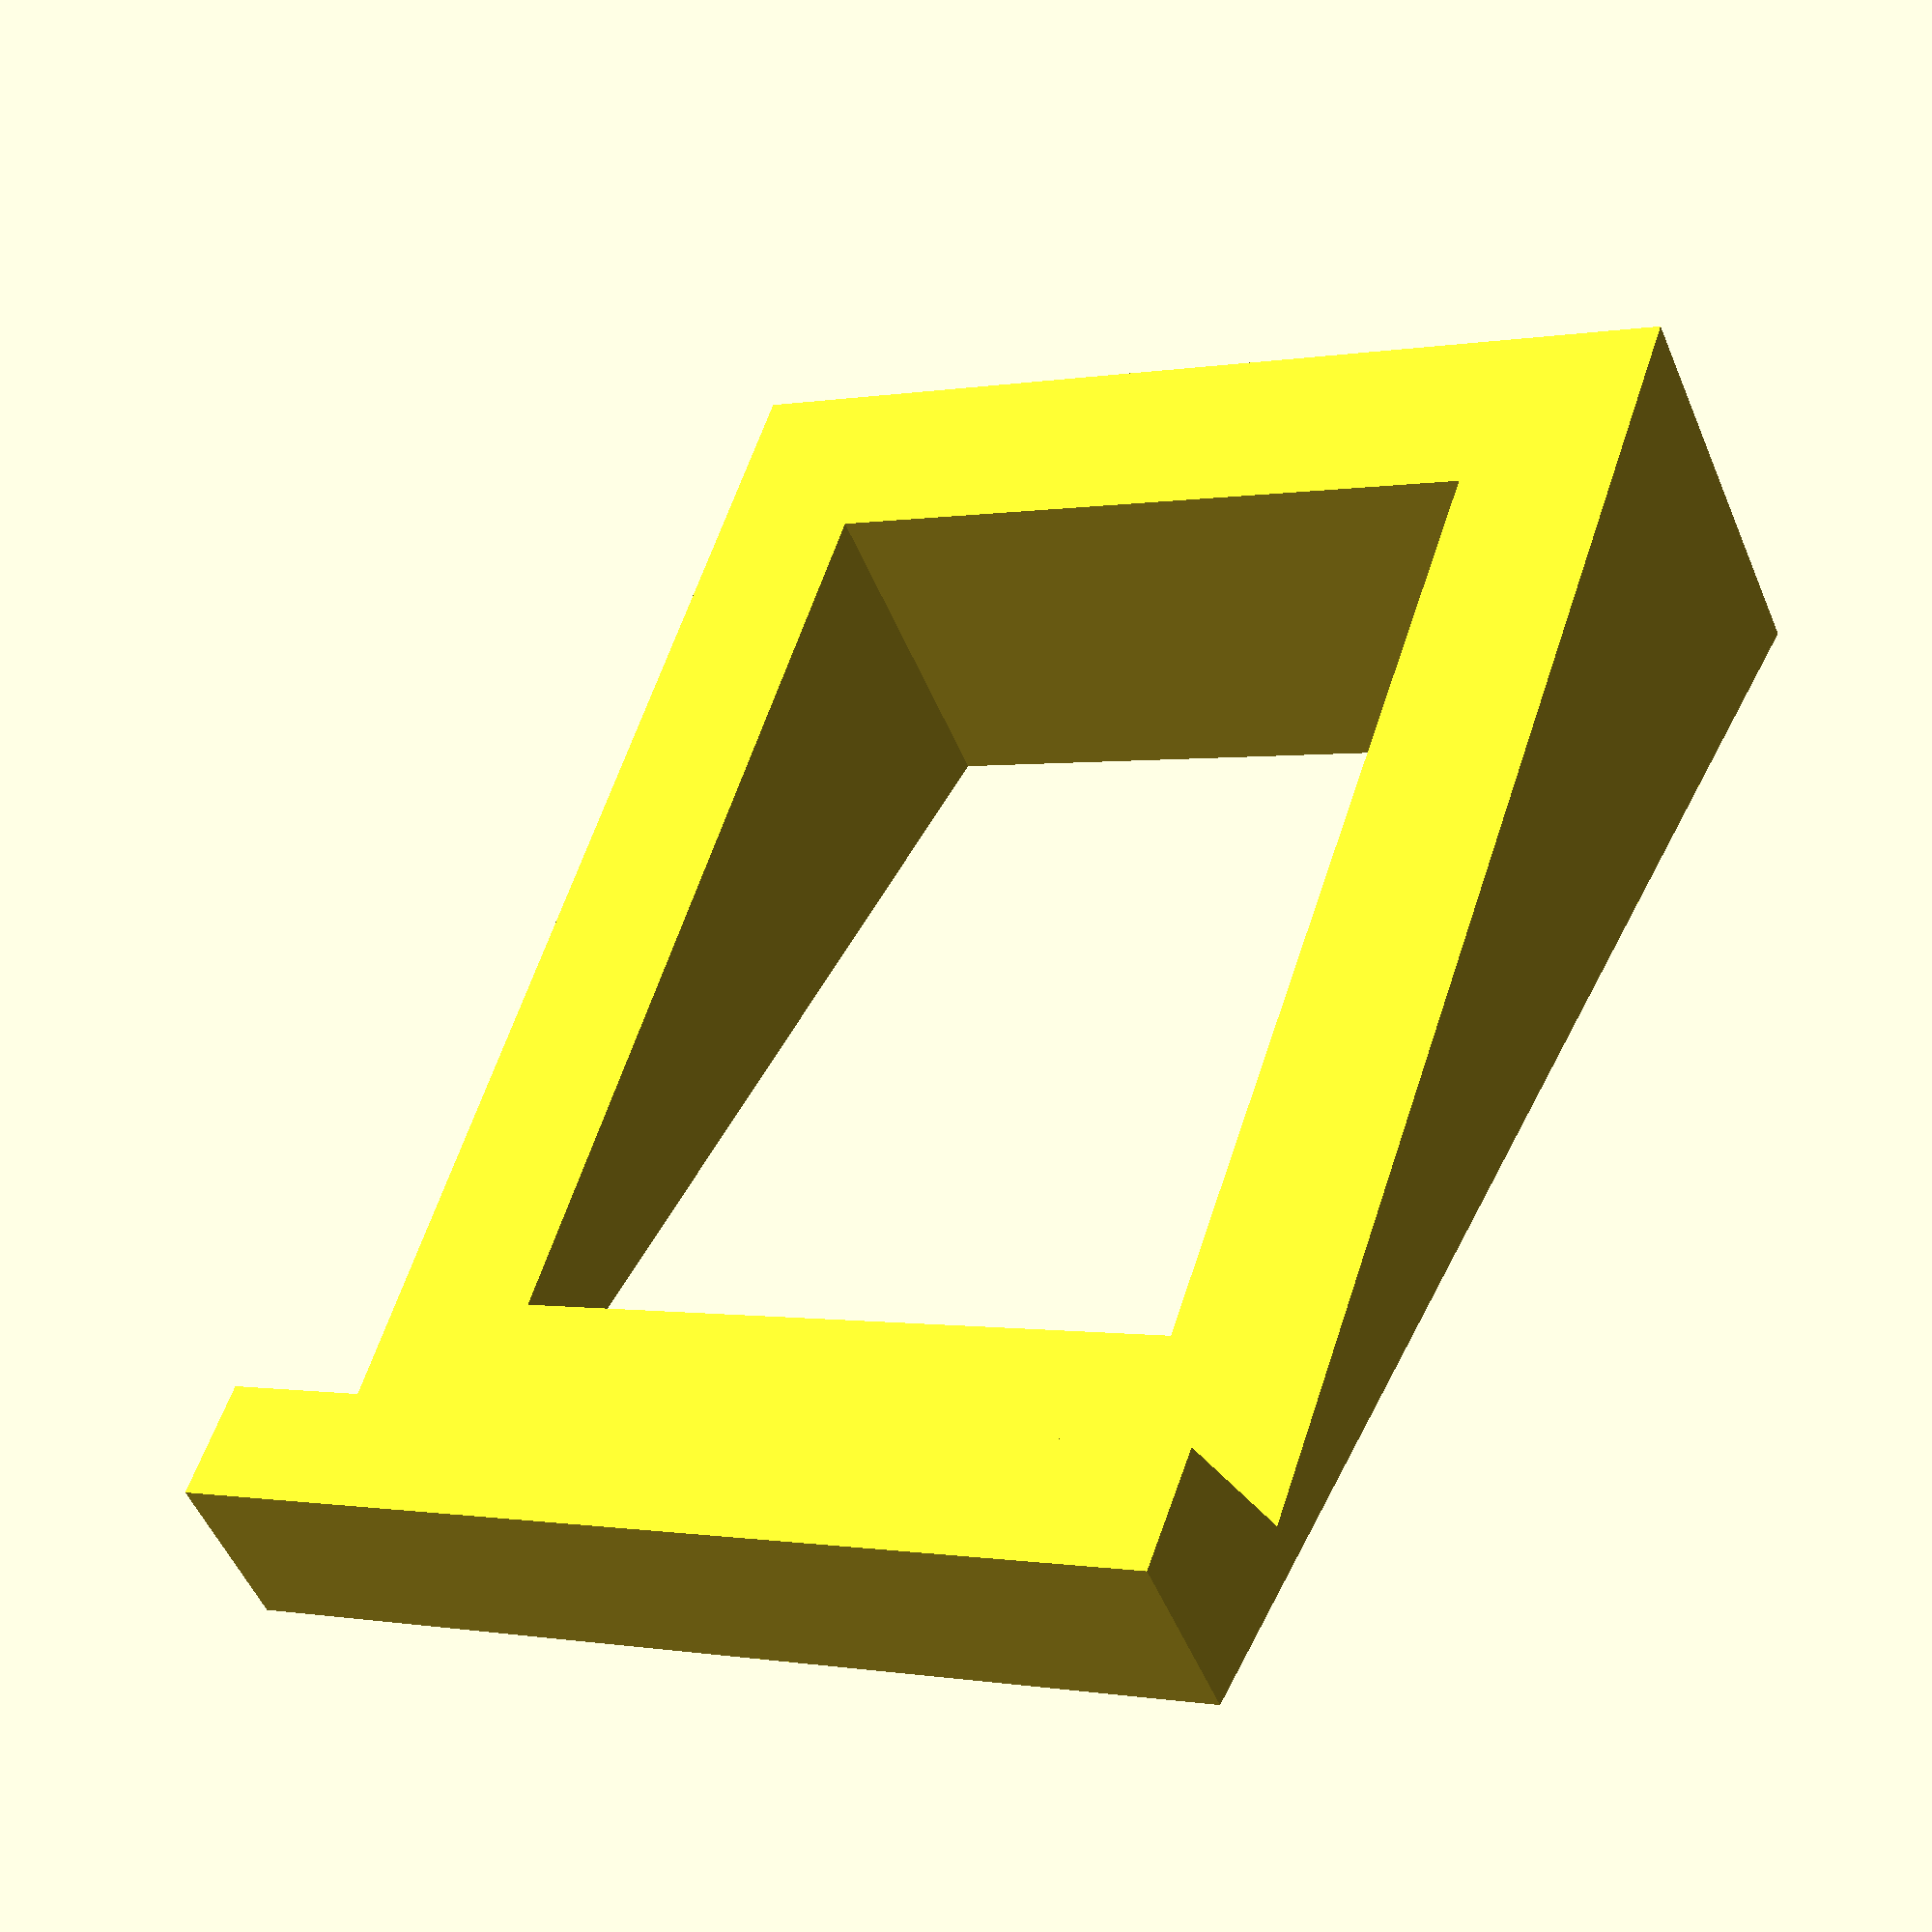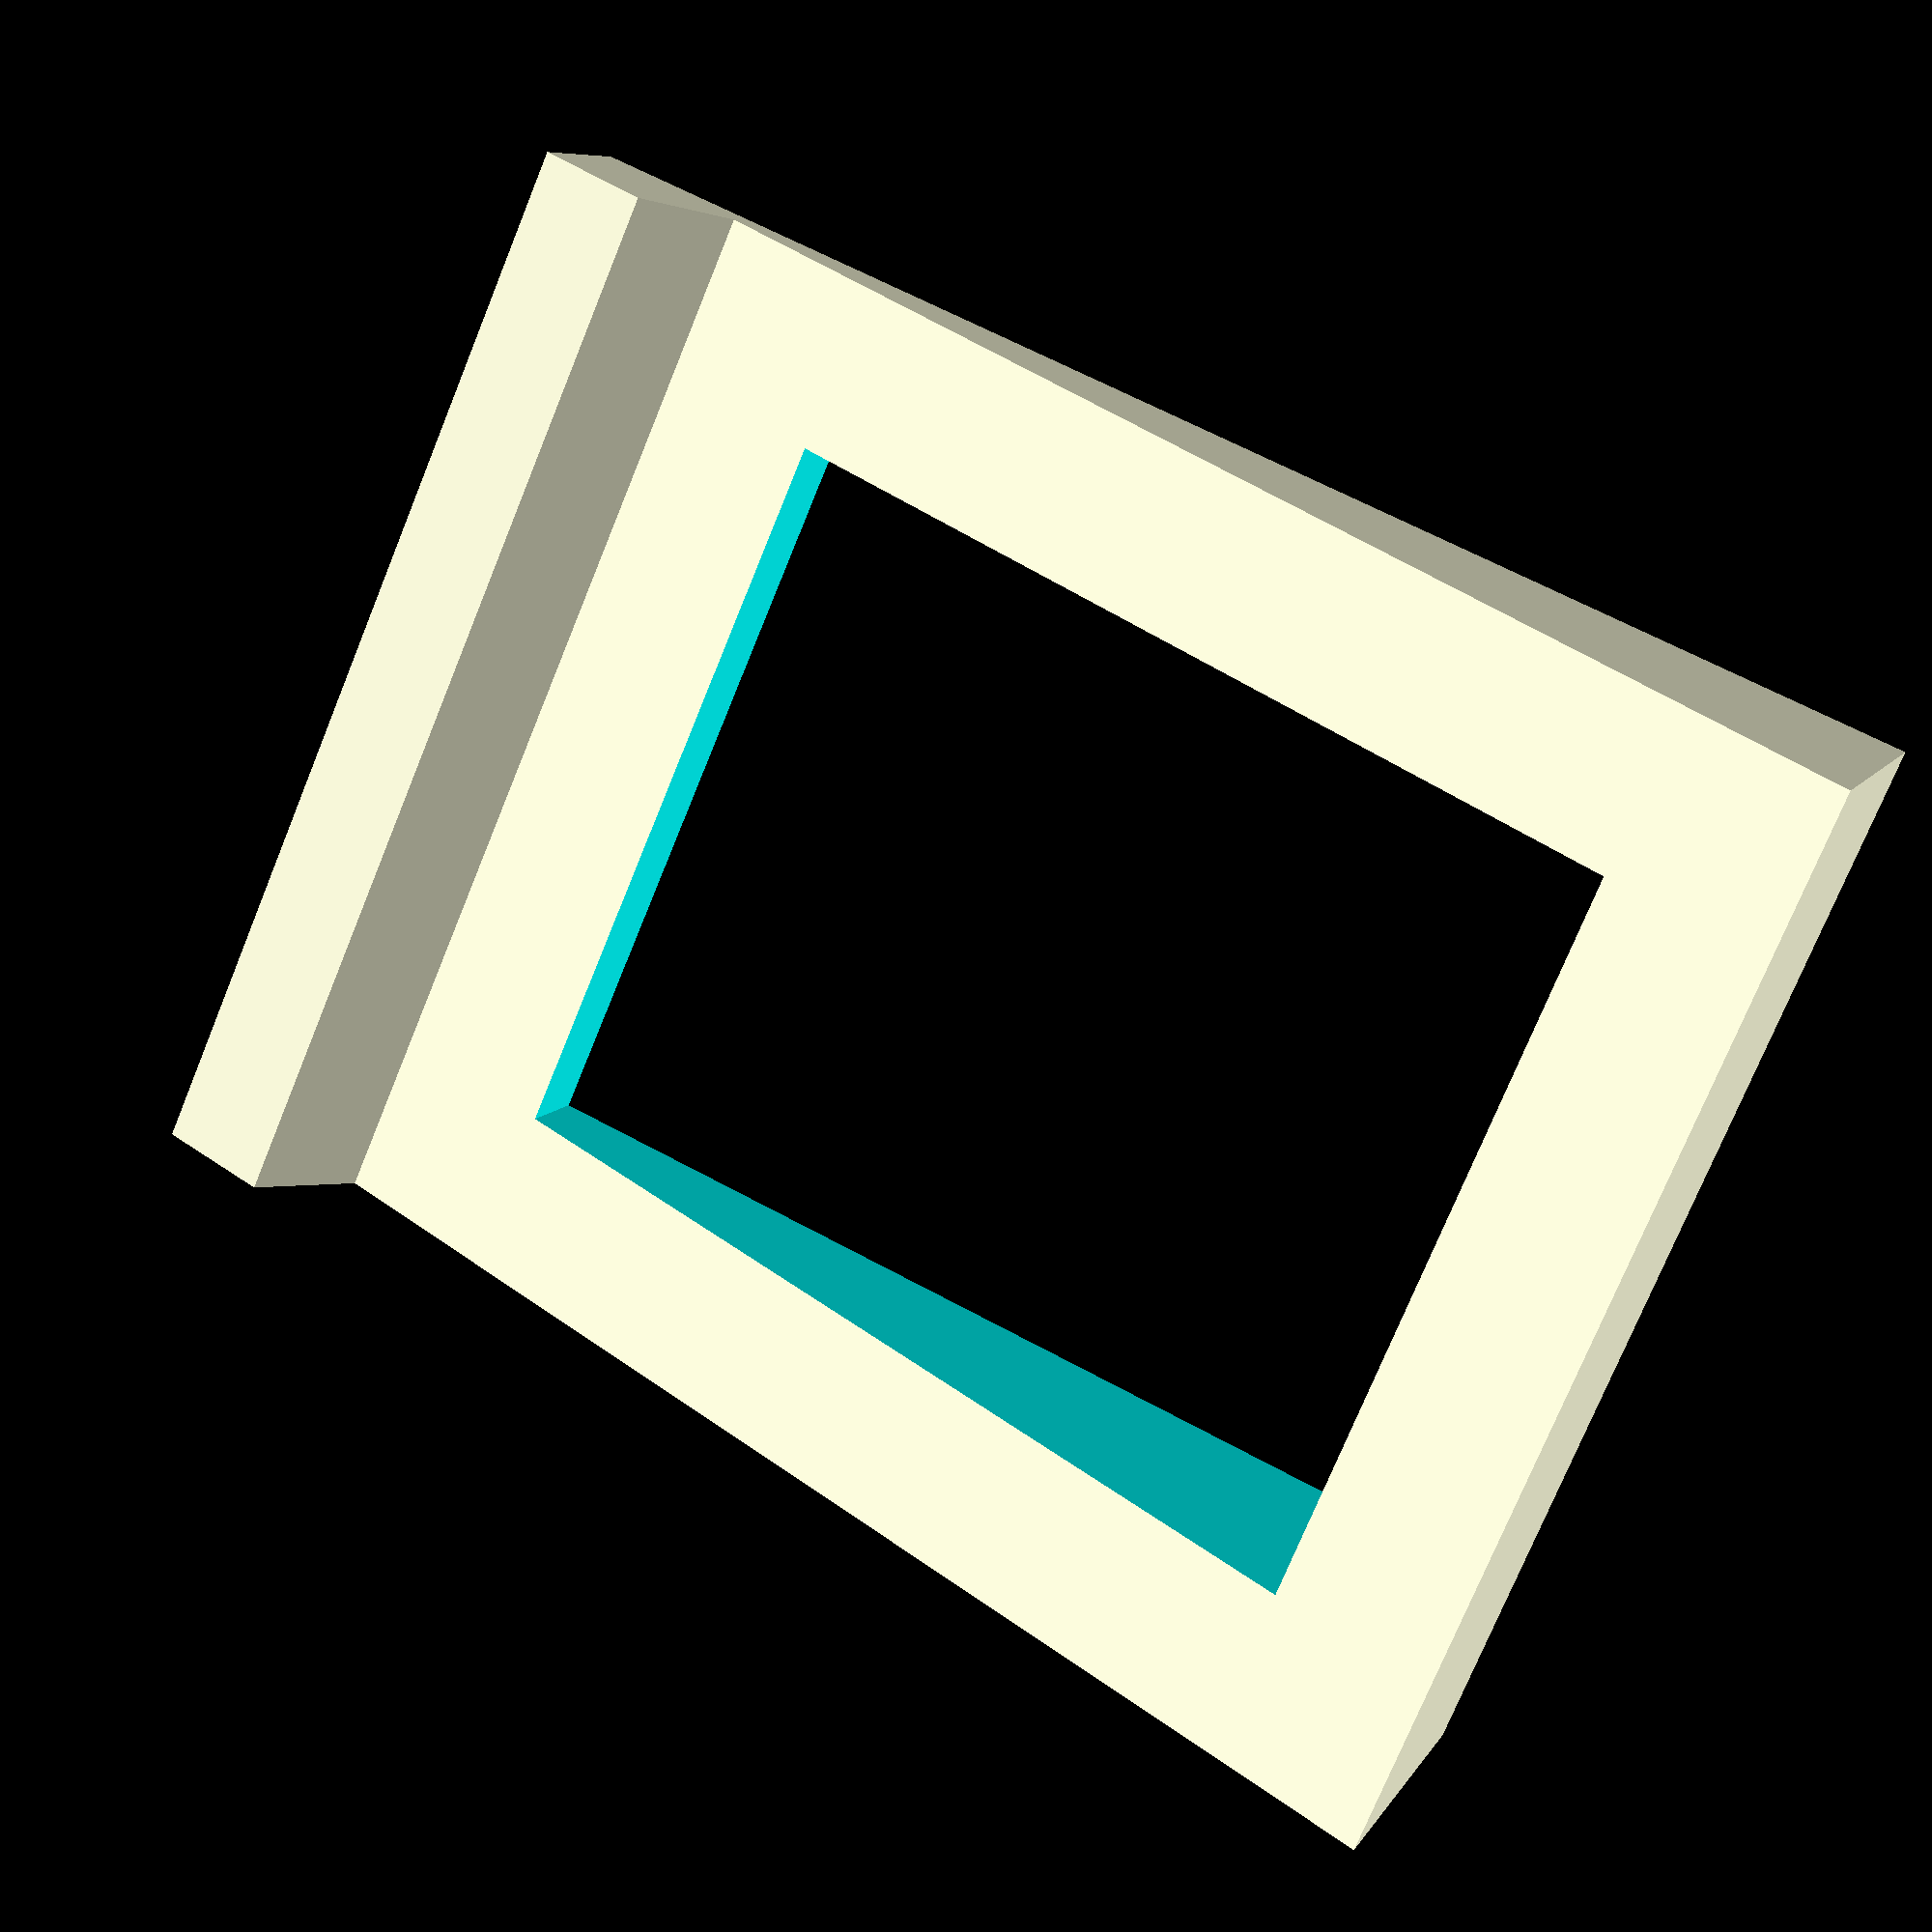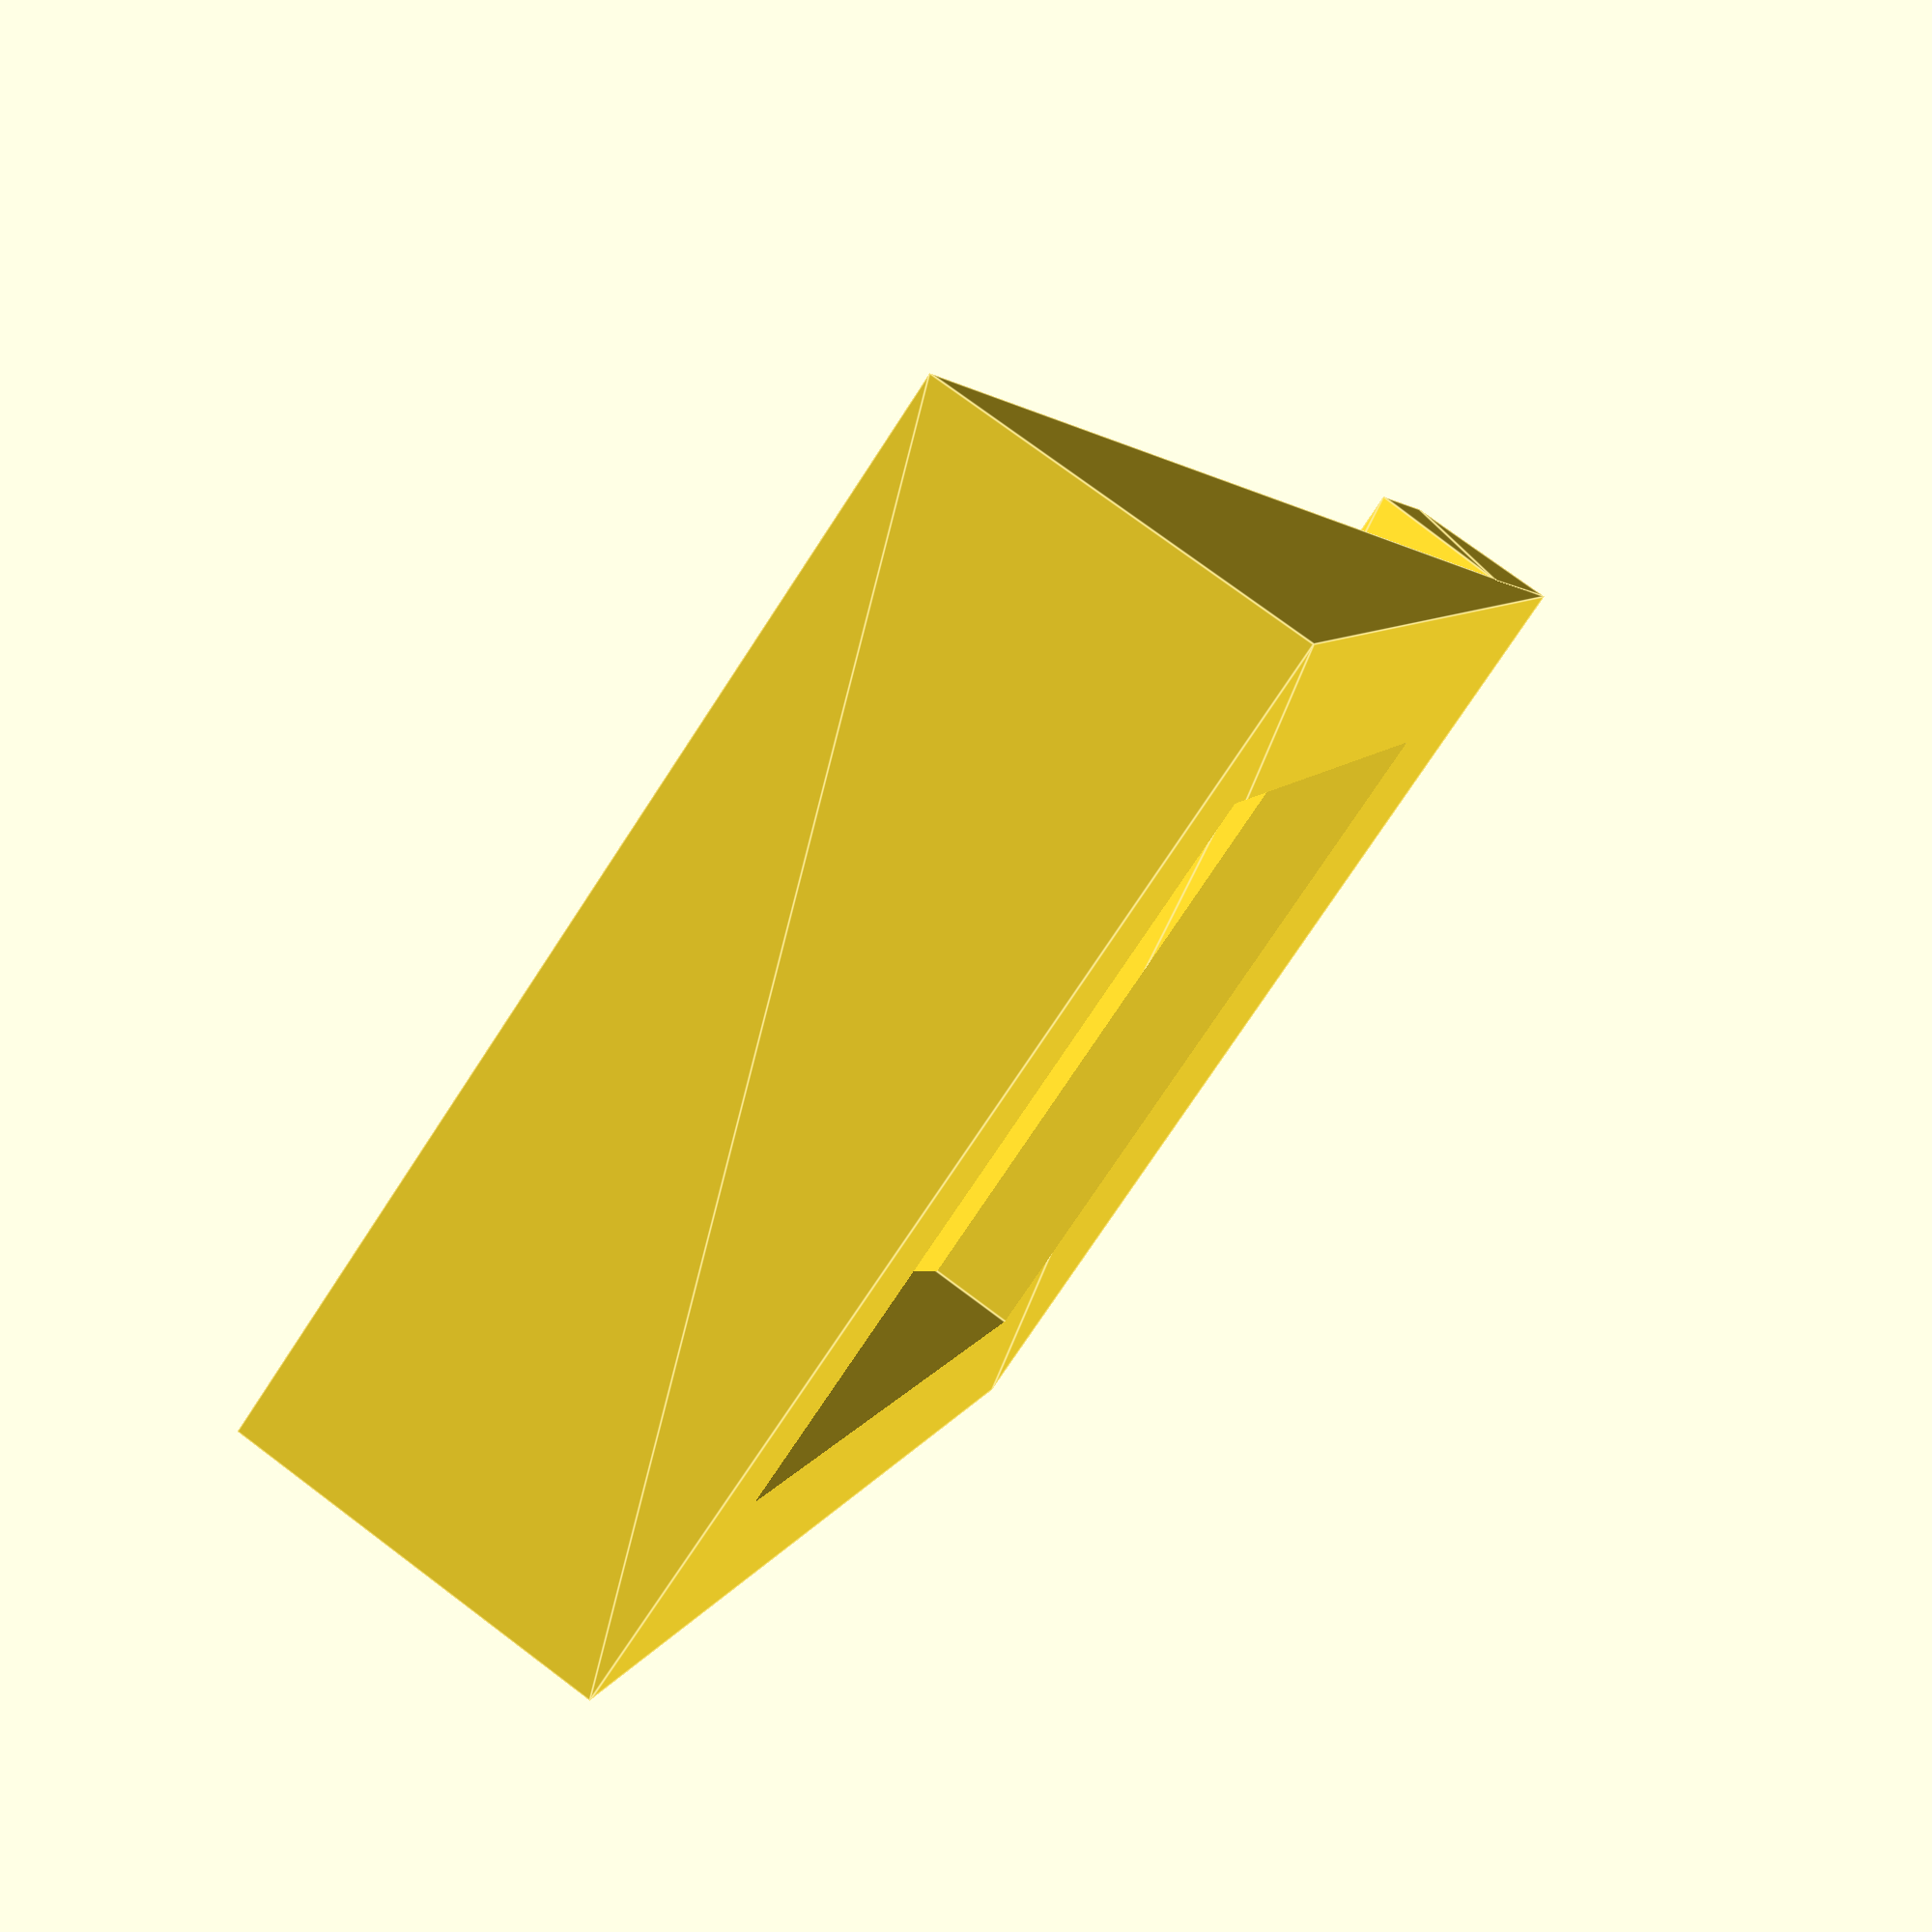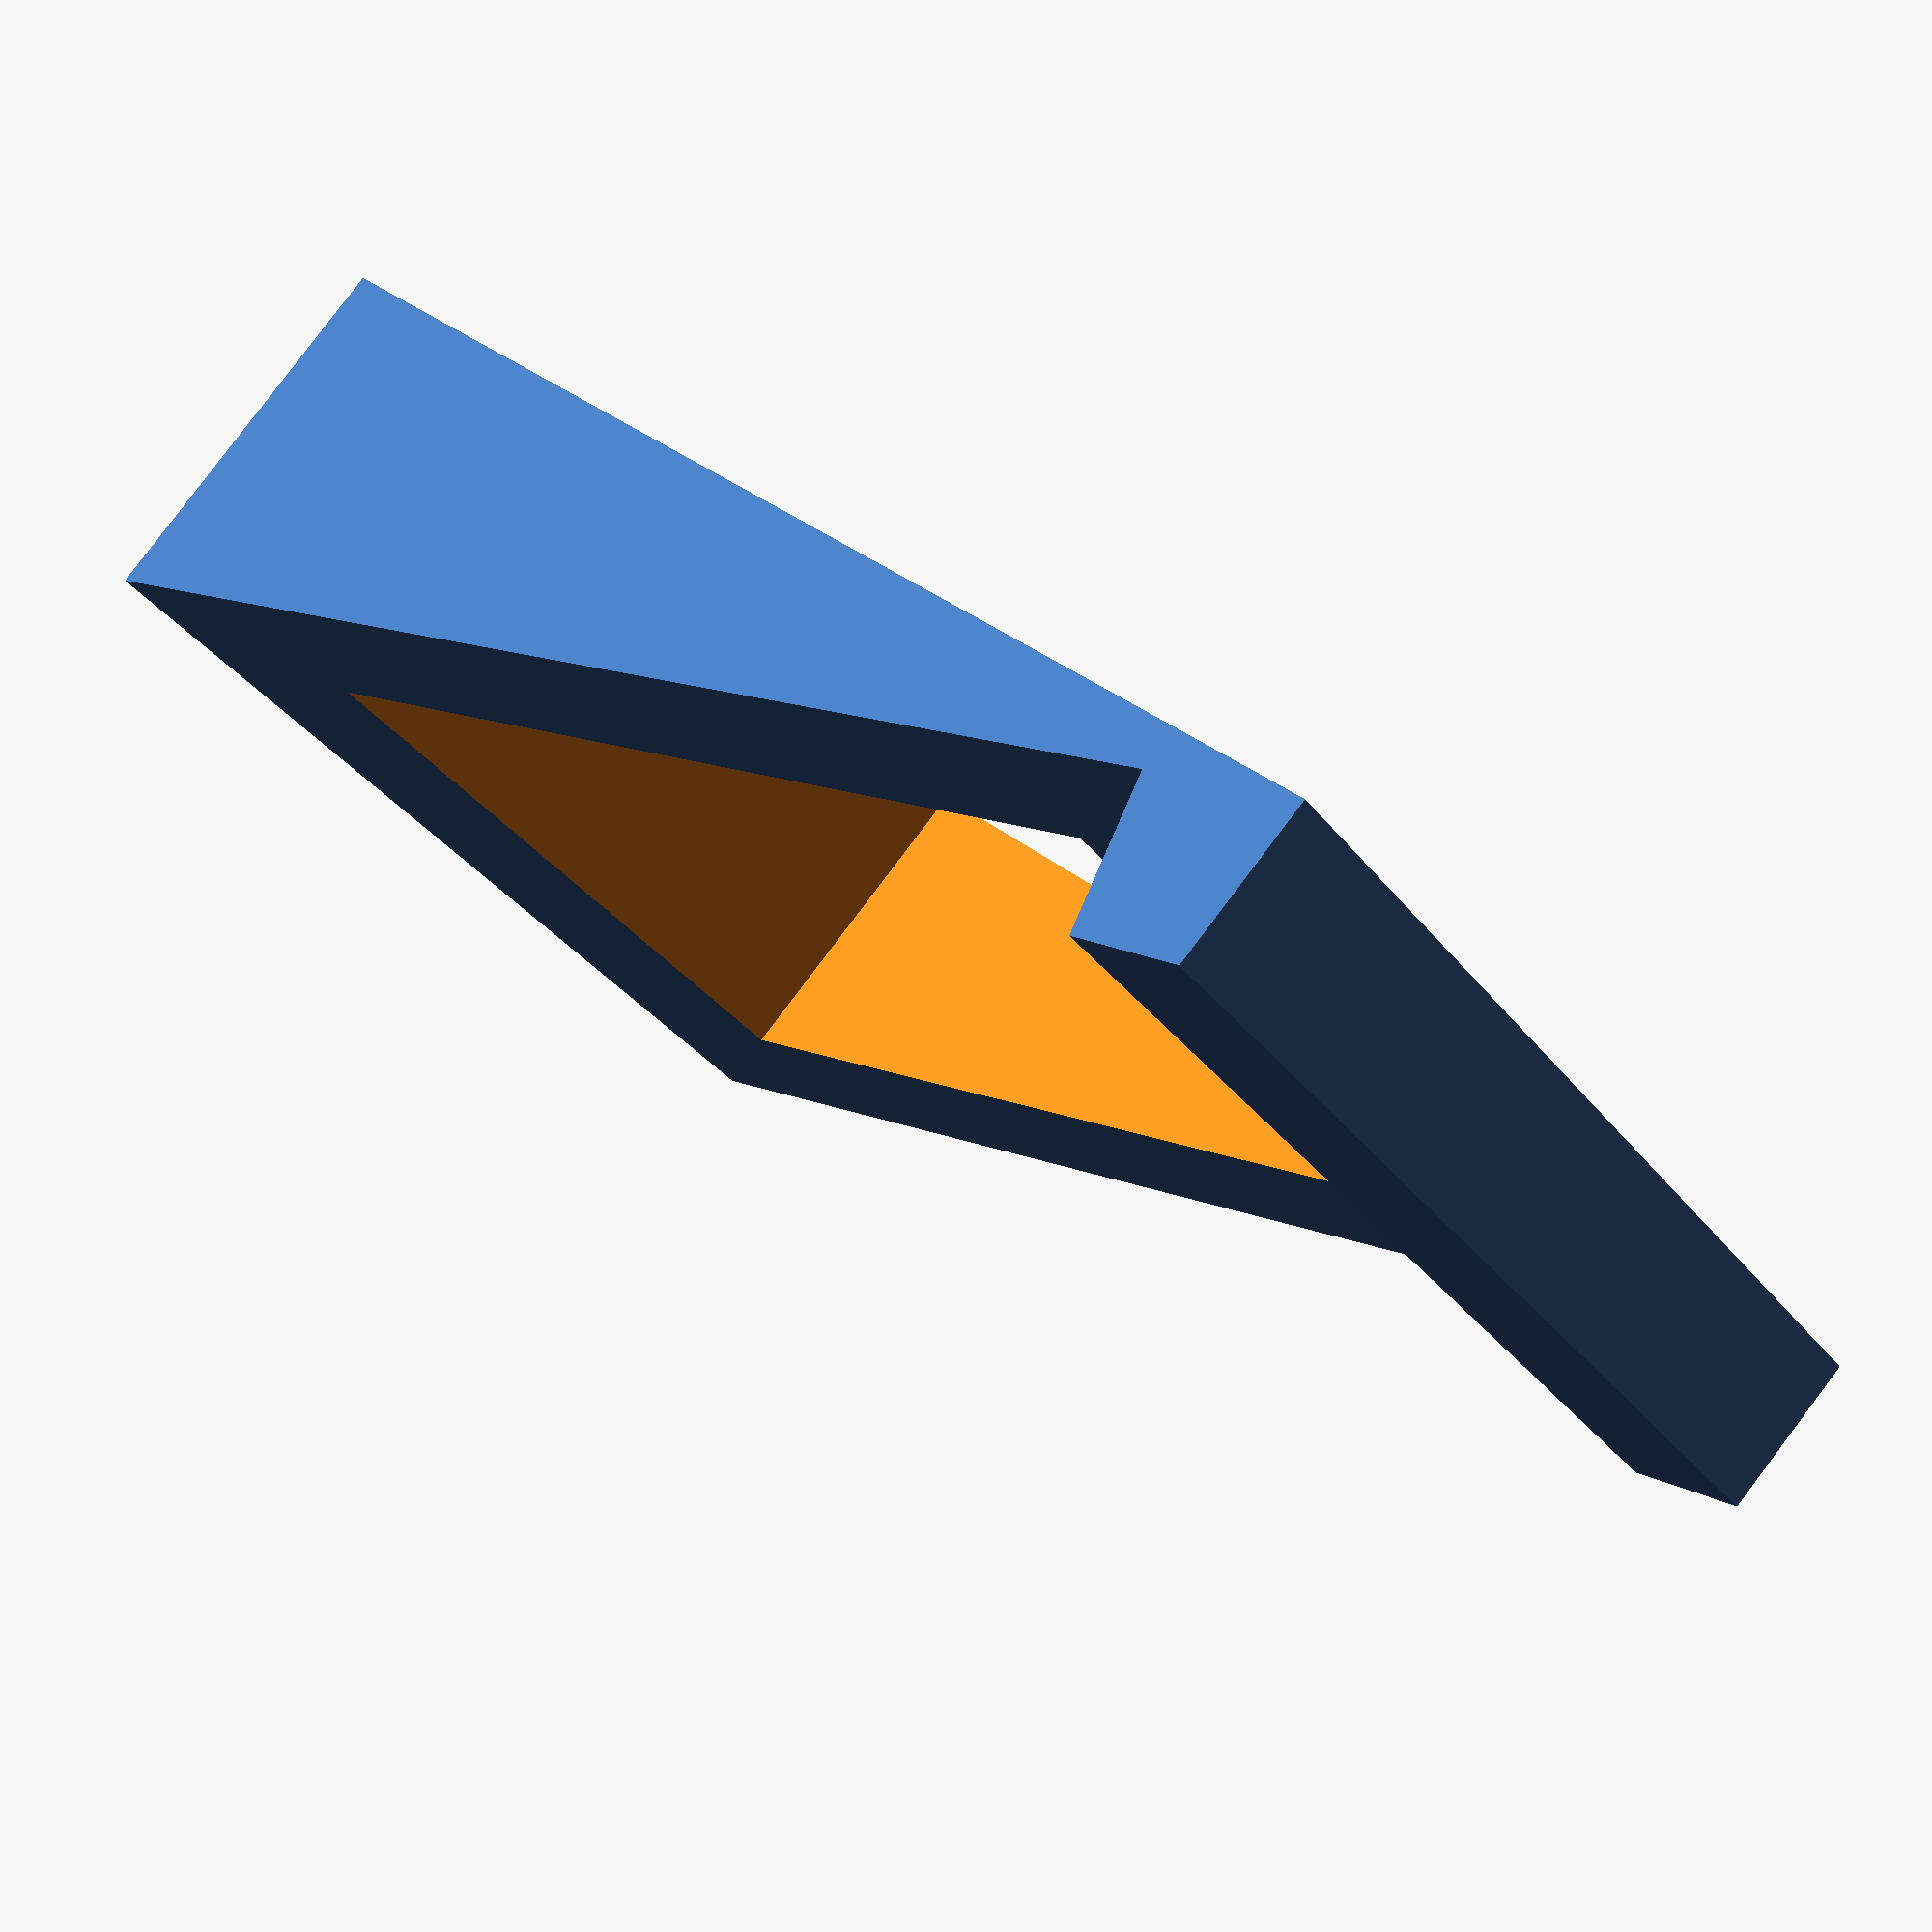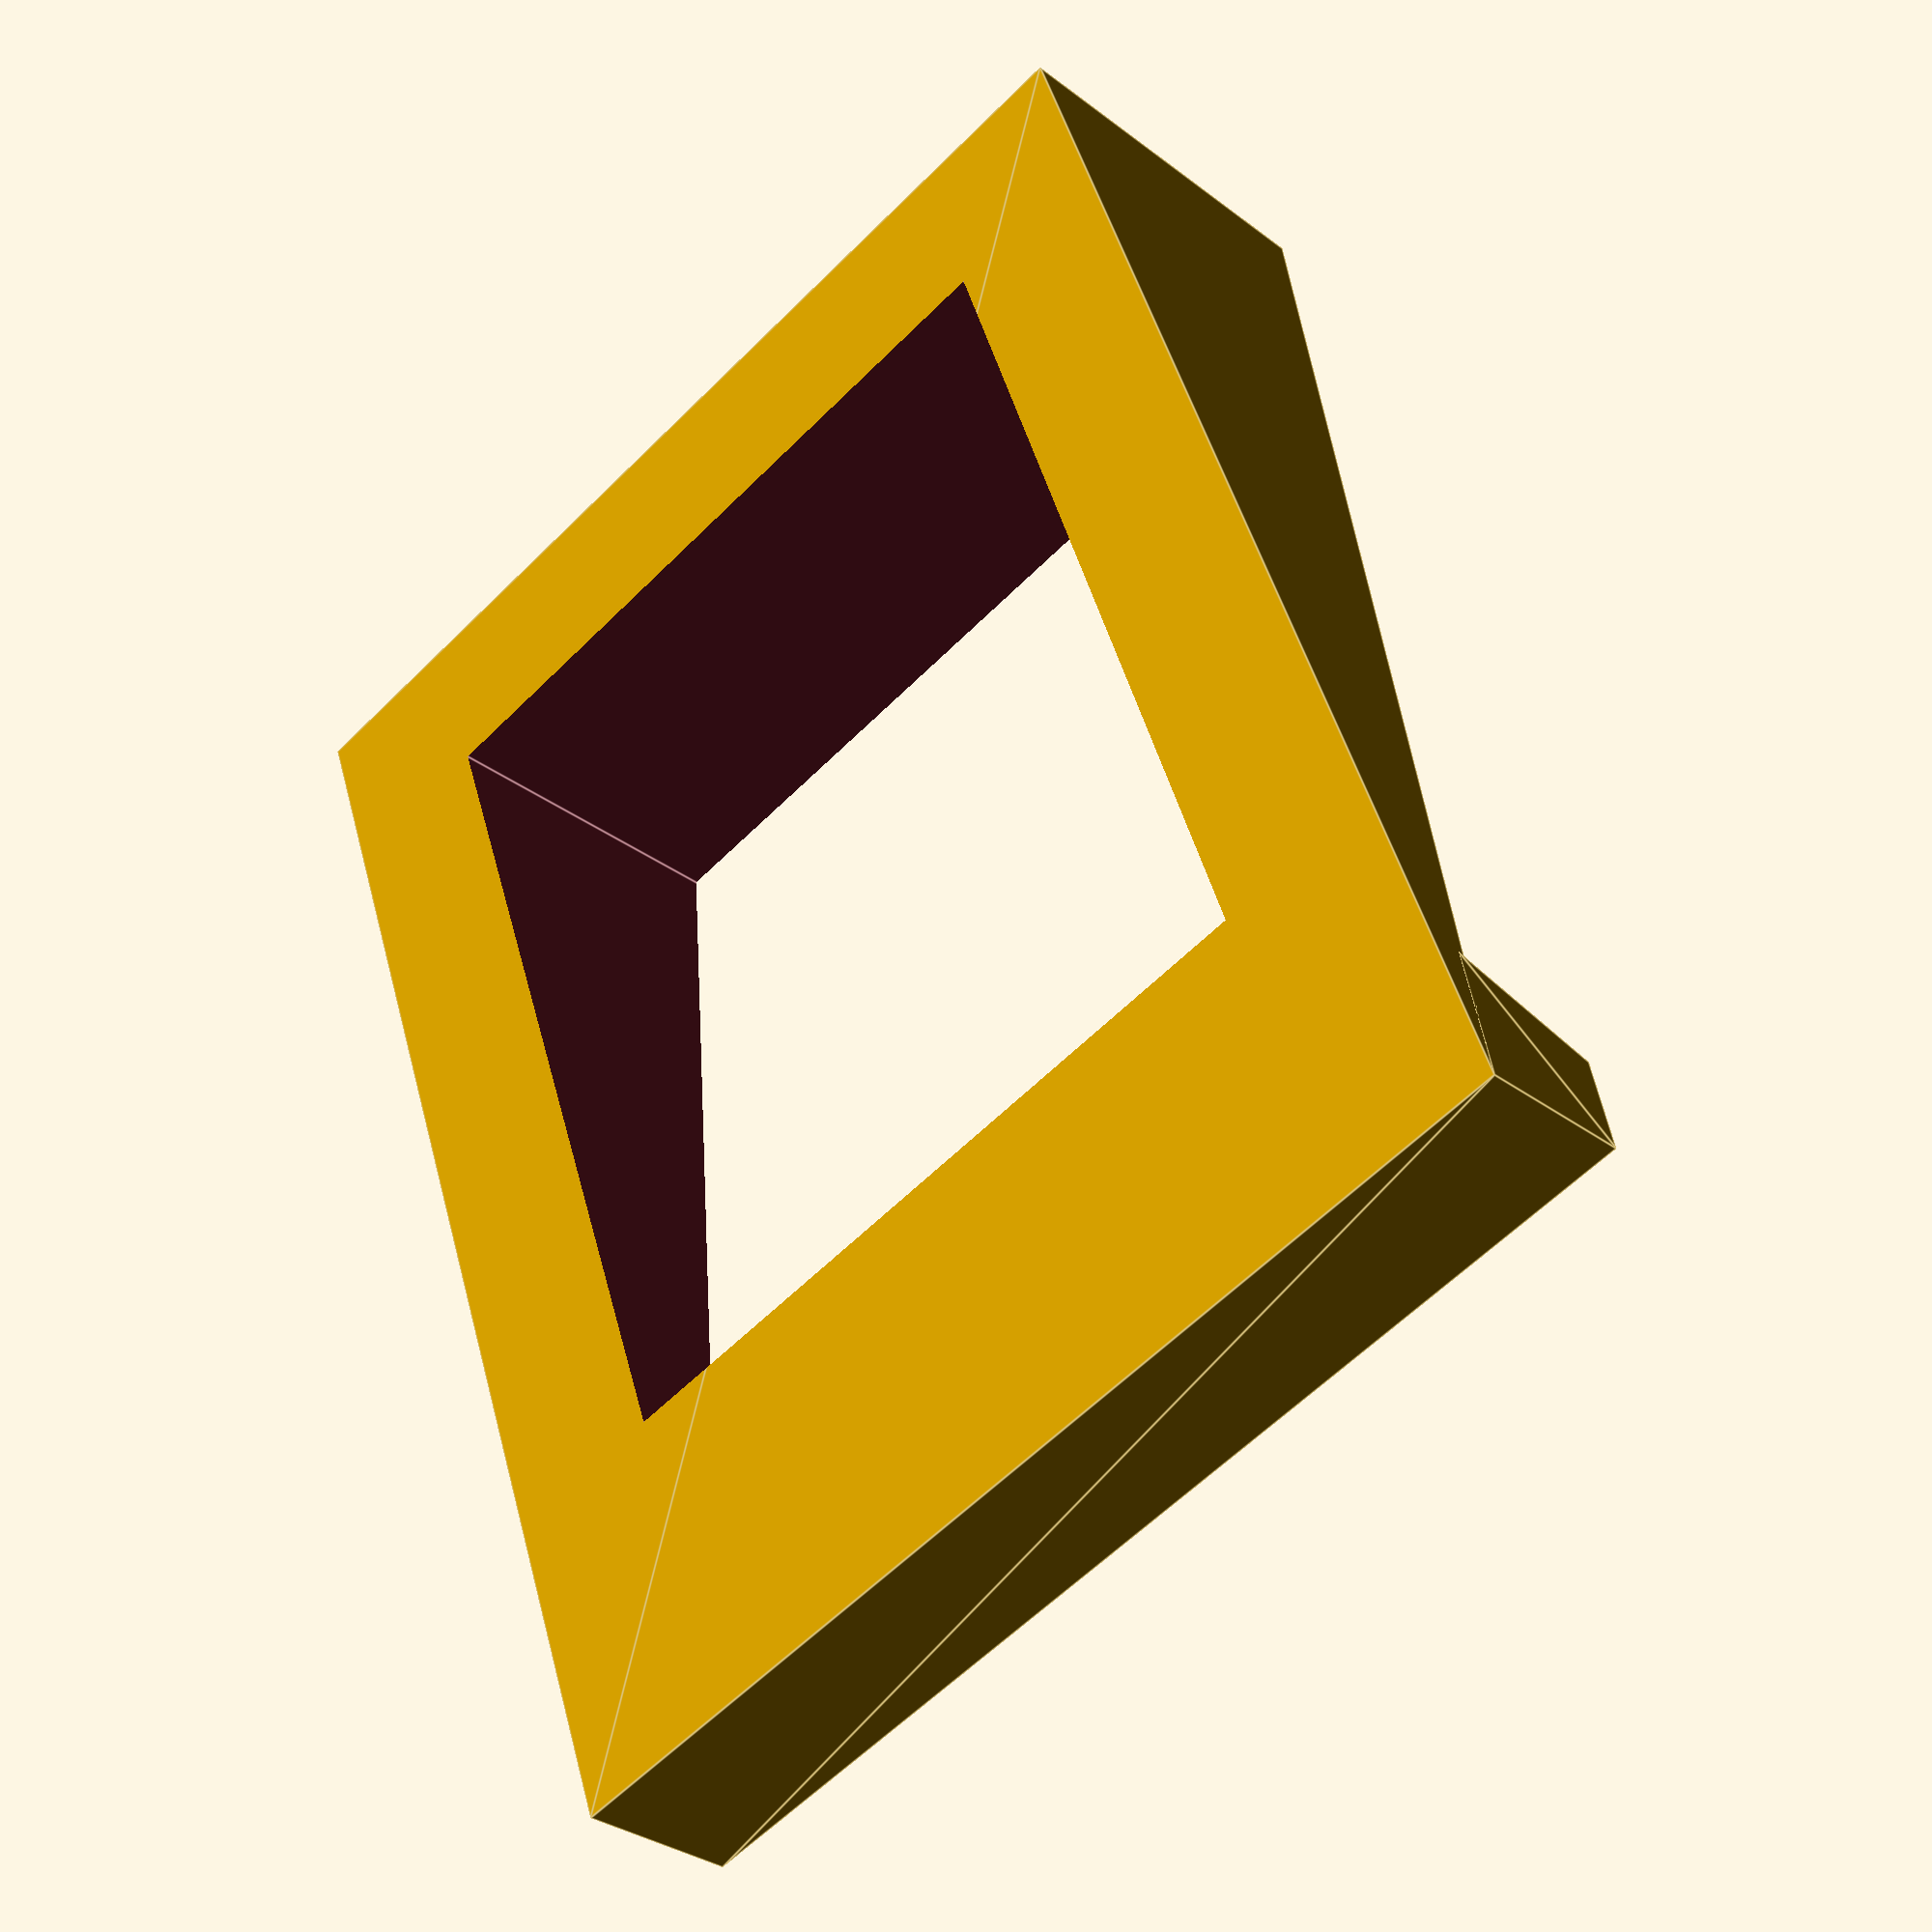
<openscad>
/* This file contains a desktop speaker stand that serves
   two purposes; (I) get the speaker off the desk (possibly
   onto some foam or other anti-vibrational material), and
   (II) tilt the speaker towards your ear.
*/

/** BODY PARAMS **/
l = 210; // length (along desk) in mm
w = 160; // width in mm
a = 15;  // angle in degrees
t = 25;  // thickness in mm

/** AUTO-TUNED BODY PARAMS **/
h = tan(a) * l; // height in mm

/** REAR PARAMS **/
rw = w;   // width in mm
rl = 25;  // length (along tilted surface) in mm
rh = h/2; // height in mm

/** BODY **/
difference(){
 hull(){
  polyhedron(//0       1       2       3       4       5       6
       points=[[0,0,0],[w,0,0],[w,l,0],[0,l,0],[w,0,0],[w,l,h],[0,l,h]],
       faces=[[0,1,2,3], [0,1,5,6], [2,3,5,6], [0,3,6], [1,2,5]]);
 }
 translate([t, t + (cos(a) * rl), -1]){
     cube([w - t - t, l - t - t - (cos(a) * rl), h + 2]);
 }
}

/** REAR **/
resize([0,0,rh]){
 difference(){
  rotate([a, 0, 0]) {
      cube([rw, rl, rh]);
  }
  translate([-1, -rh, -1]) {
      cube([rw + 2, rh, rh * 2 + 2]);
  }
 }
}

</openscad>
<views>
elev=53.8 azim=27.7 roll=22.9 proj=p view=solid
elev=352.2 azim=113.4 roll=17.9 proj=p view=solid
elev=283.7 azim=24.0 roll=126.8 proj=p view=edges
elev=276.2 azim=229.6 roll=37.1 proj=p view=solid
elev=31.1 azim=19.4 roll=222.5 proj=p view=edges
</views>
